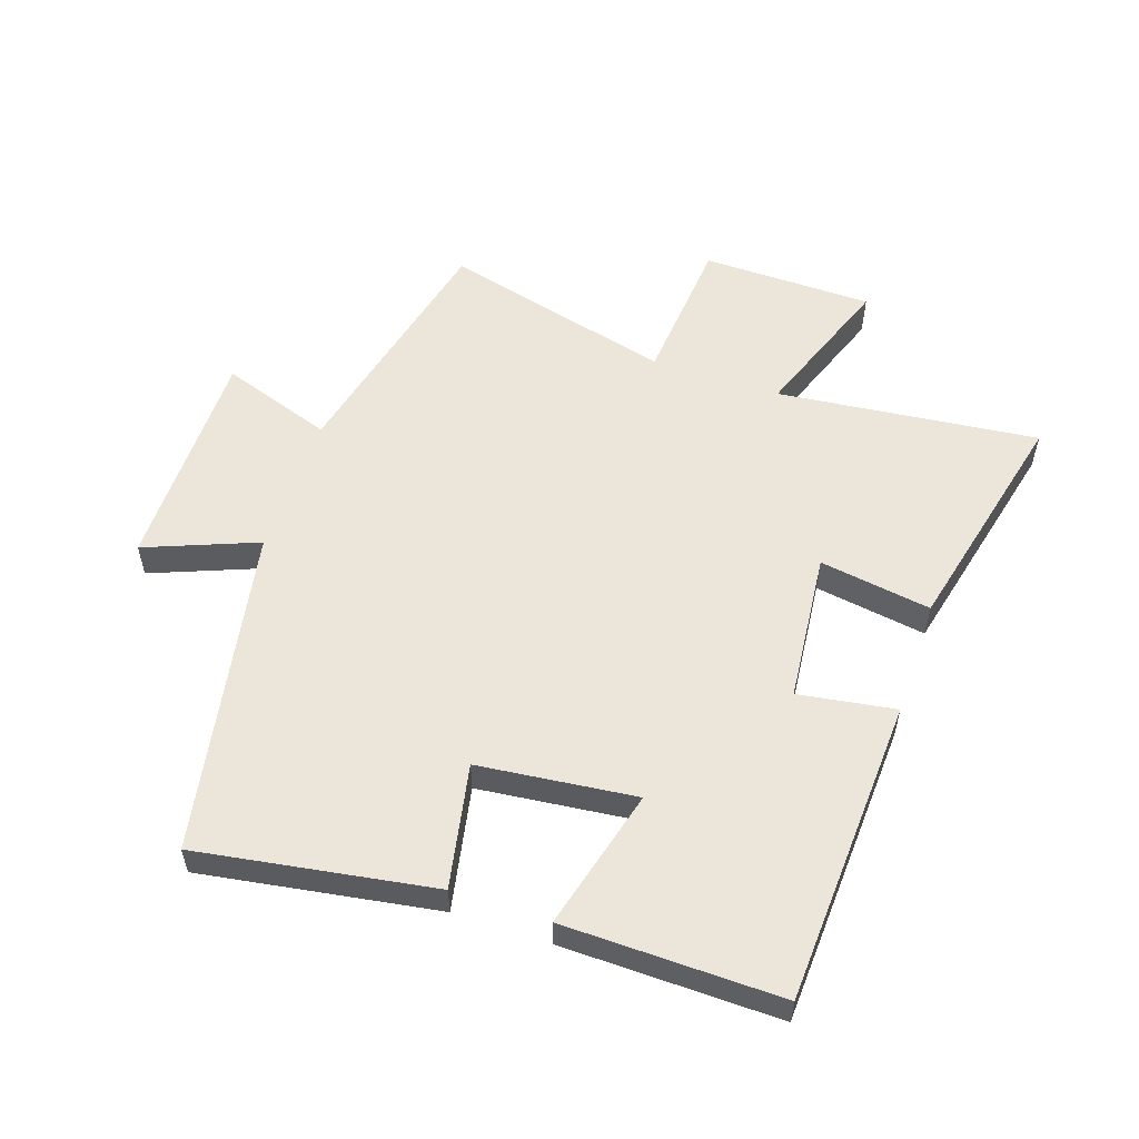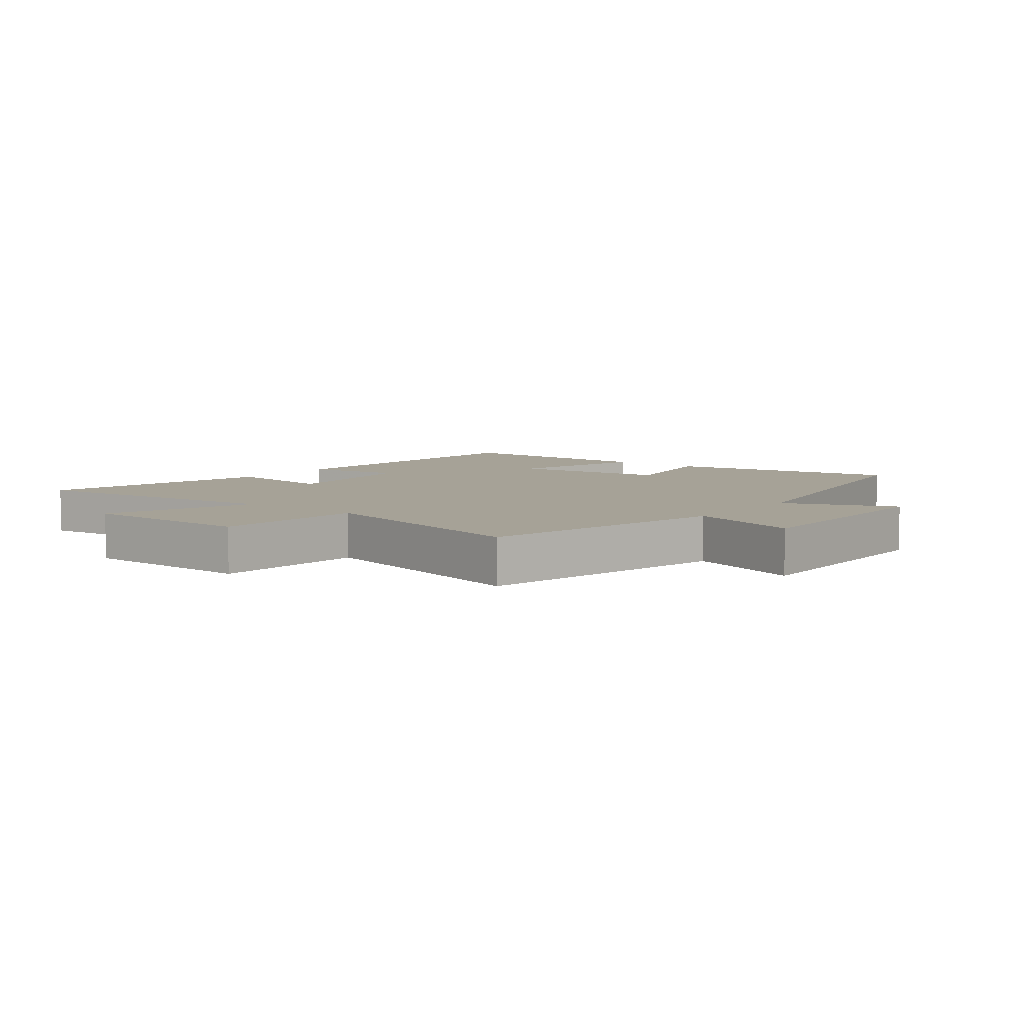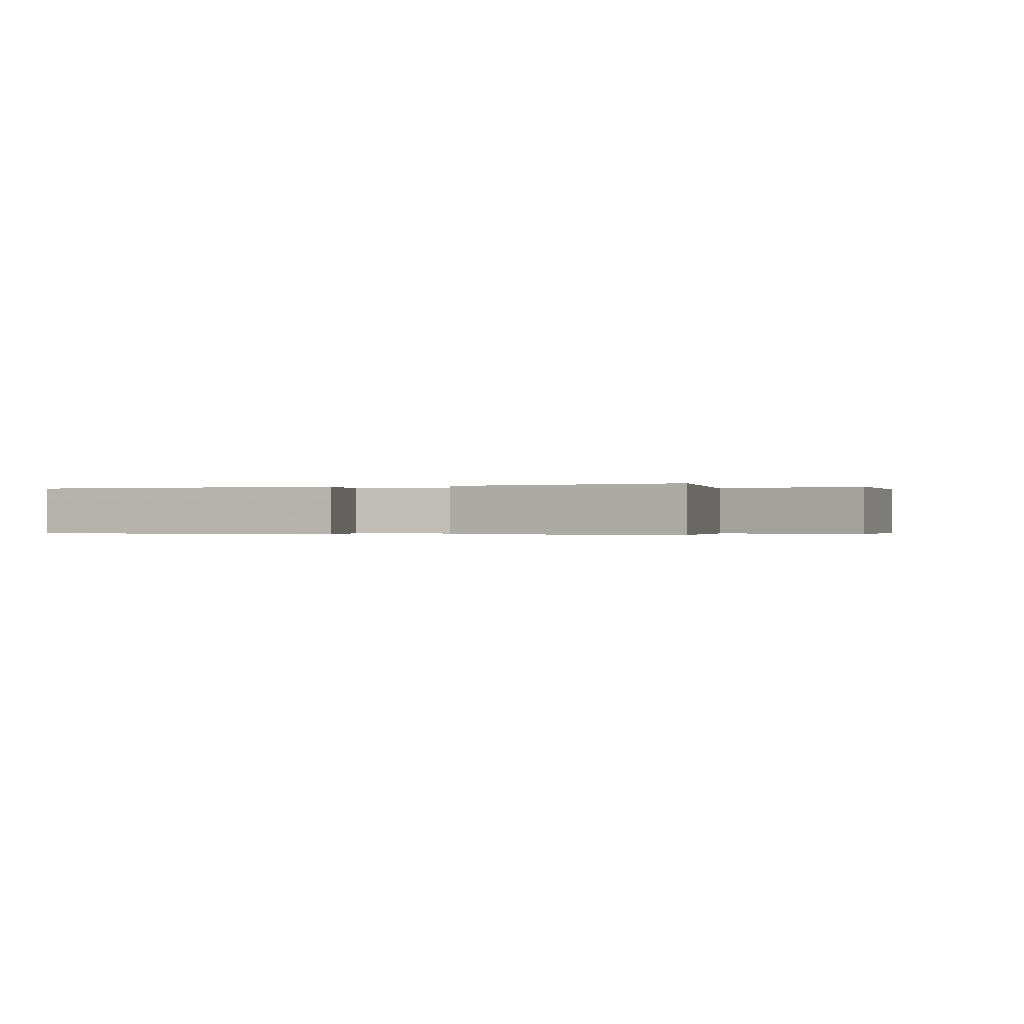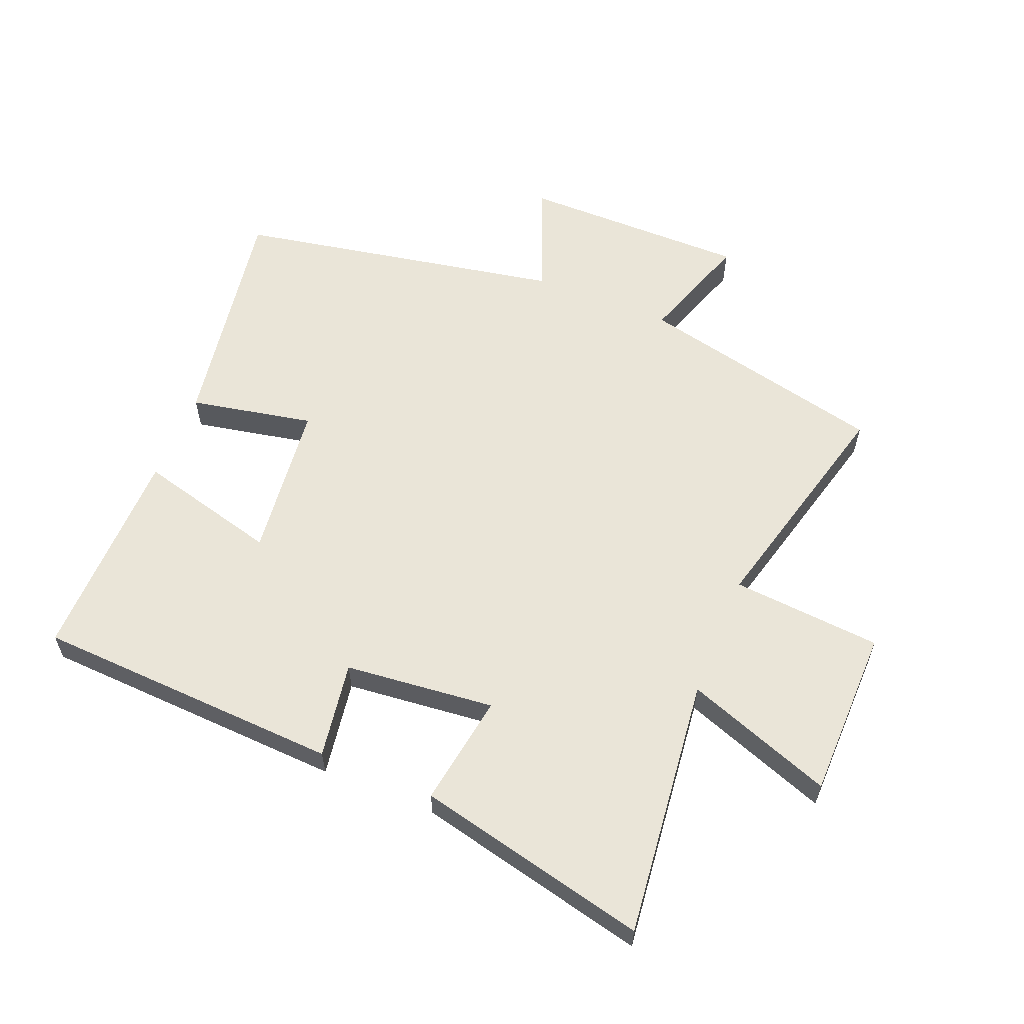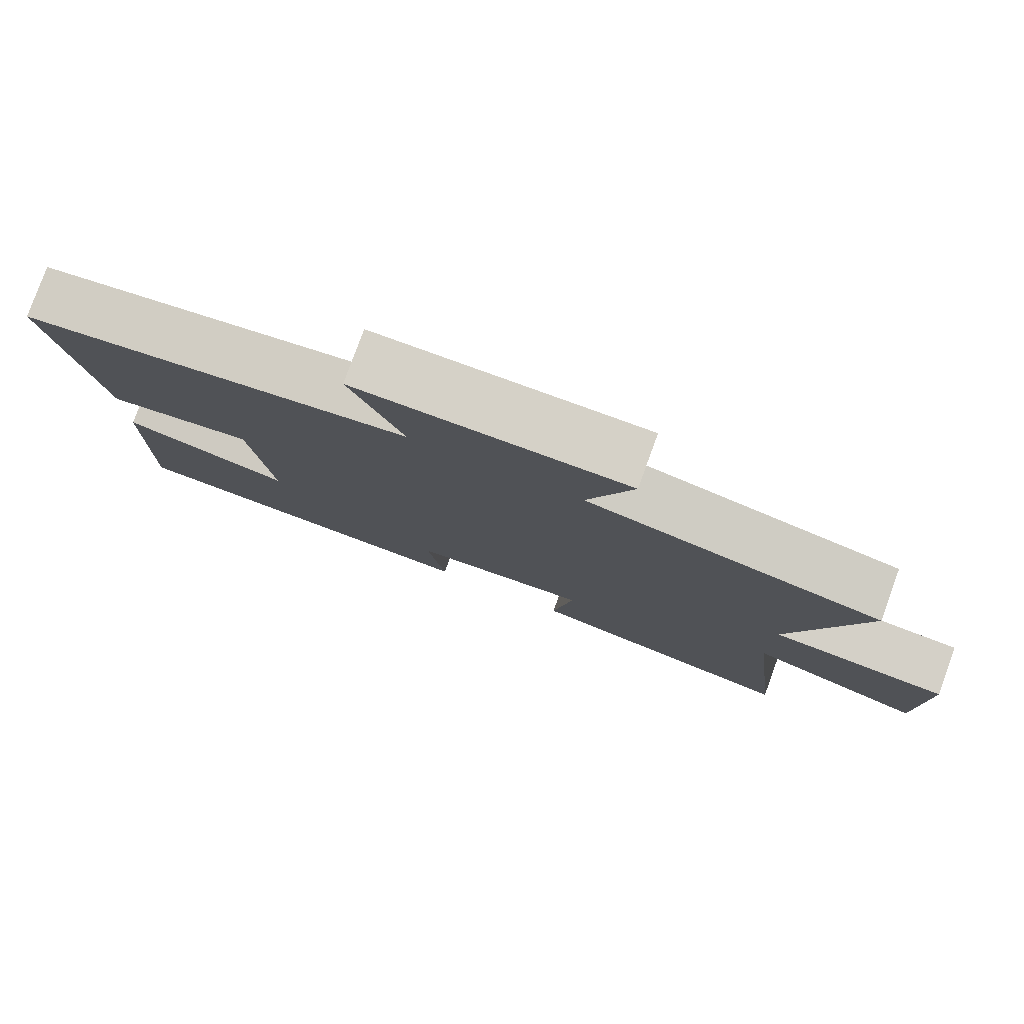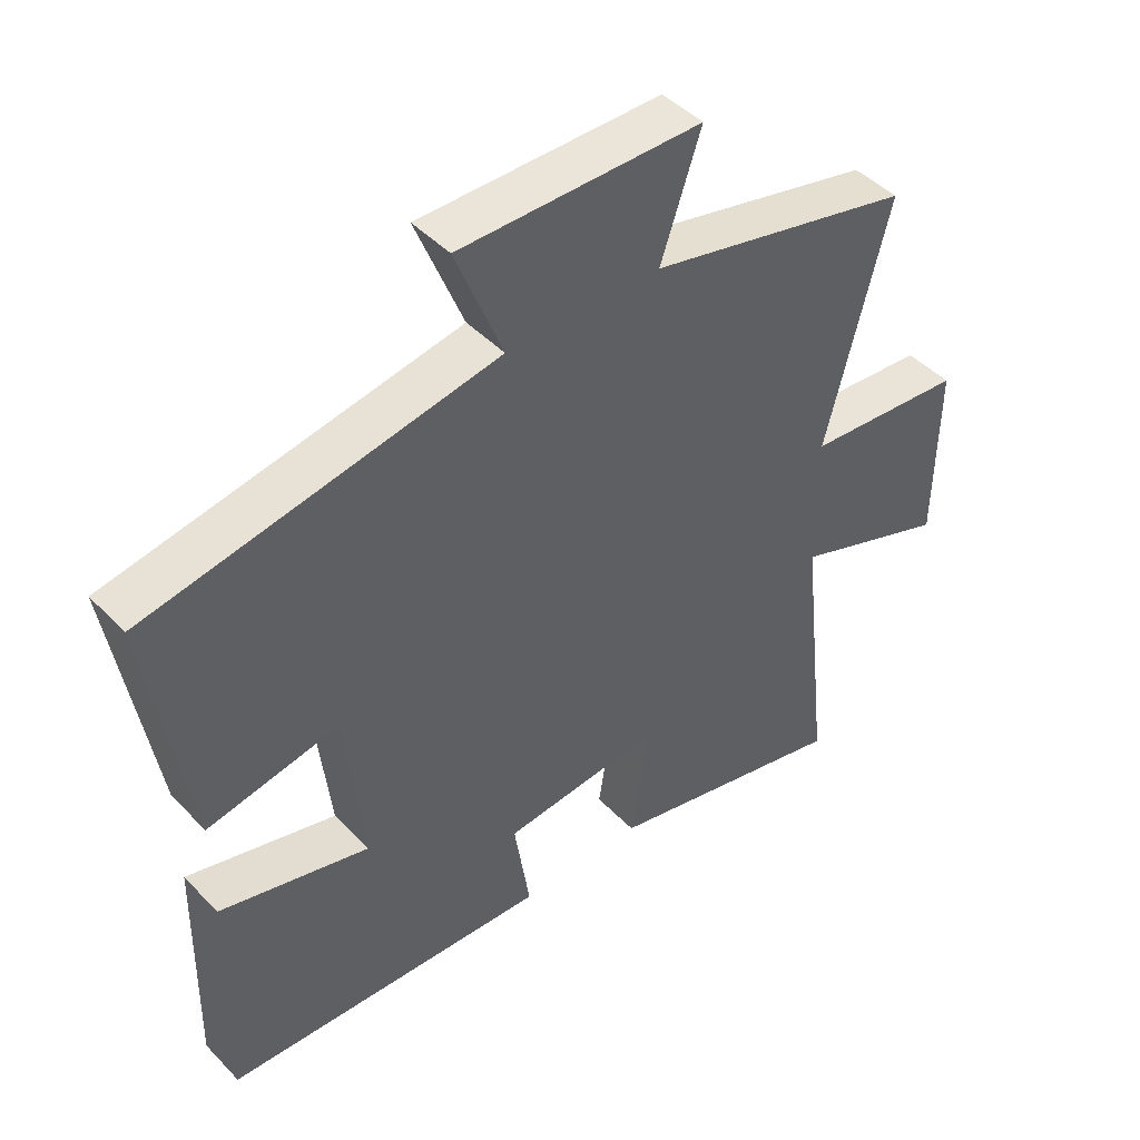
<metadata>
{"format":"obj","ext":"obj","renderer":"f3d","projection":"perspective","resolution":1024,"background":"white","views":[{"elev":55.4,"azim":108.7,"up":"+Y"},{"elev":6.5,"azim":-52.4,"up":"+Y"},{"elev":-0.3,"azim":-161.9,"up":"+Y"},{"elev":59.3,"azim":-157.9,"up":"+Y"},{"elev":79.5,"azim":-160.0,"up":"+Z"},{"elev":45.1,"azim":139.6,"up":"+Z"}]}
</metadata>
<code>
v 0.506 0.07 -0.476
v 0.014 0.07 -0.5
v 0.038 0.07 -0.345
v -0.202 0.07 -0.321
v -0.174 0.07 -0.5
v -0.546 0.07 -0.587
v -0.5 0.07 -0.169
v -0.736 0.07 -0.255
v -0.74 0.07 0.019
v -0.5 0.07 0.039
v -0.595 0.07 0.408
v -0.196 0.07 0.5
v -0.257 0.07 0.679
v 0.107 0.07 0.679
v 0.036 0.07 0.5
v 0.561 0.07 0.402
v 0.5 0.07 0.025
v 0.302 0.07 0.064
v 0.274 0.07 -0.188
v 0.5 0.07 -0.129
v 0.506 0 -0.476
v 0.014 0 -0.5
v 0.038 0 -0.345
v -0.202 0 -0.321
v -0.174 0 -0.5
v -0.546 0 -0.587
v -0.5 0 -0.169
v -0.736 0 -0.255
v -0.74 0 0.019
v -0.5 0 0.039
v -0.595 0 0.408
v -0.196 0 0.5
v -0.257 0 0.679
v 0.107 0 0.679
v 0.036 0 0.5
v 0.561 0 0.402
v 0.5 0 0.025
v 0.302 0 0.064
v 0.274 0 -0.188
v 0.5 0 -0.129
f 19 20 1 2
f 18 19 2 3
f 15 16 17 18
f 15 18 3 4
f 12 13 14 15
f 10 11 12 15
f 10 15 4
f 7 8 9 10
f 7 10 4 5
f 5 6 7
f 22 21 40 39
f 23 22 39 38
f 38 37 36 35
f 24 23 38 35
f 35 34 33 32
f 35 32 31 30
f 24 35 30
f 30 29 28 27
f 25 24 30 27
f 27 26 25
f 1 21 22 2
f 2 22 23 3
f 3 23 24 4
f 4 24 25 5
f 5 25 26 6
f 6 26 27 7
f 7 27 28 8
f 8 28 29 9
f 9 29 30 10
f 10 30 31 11
f 11 31 32 12
f 12 32 33 13
f 13 33 34 14
f 14 34 35 15
f 15 35 36 16
f 16 36 37 17
f 17 37 38 18
f 18 38 39 19
f 19 39 40 20
f 20 40 21 1

</code>
